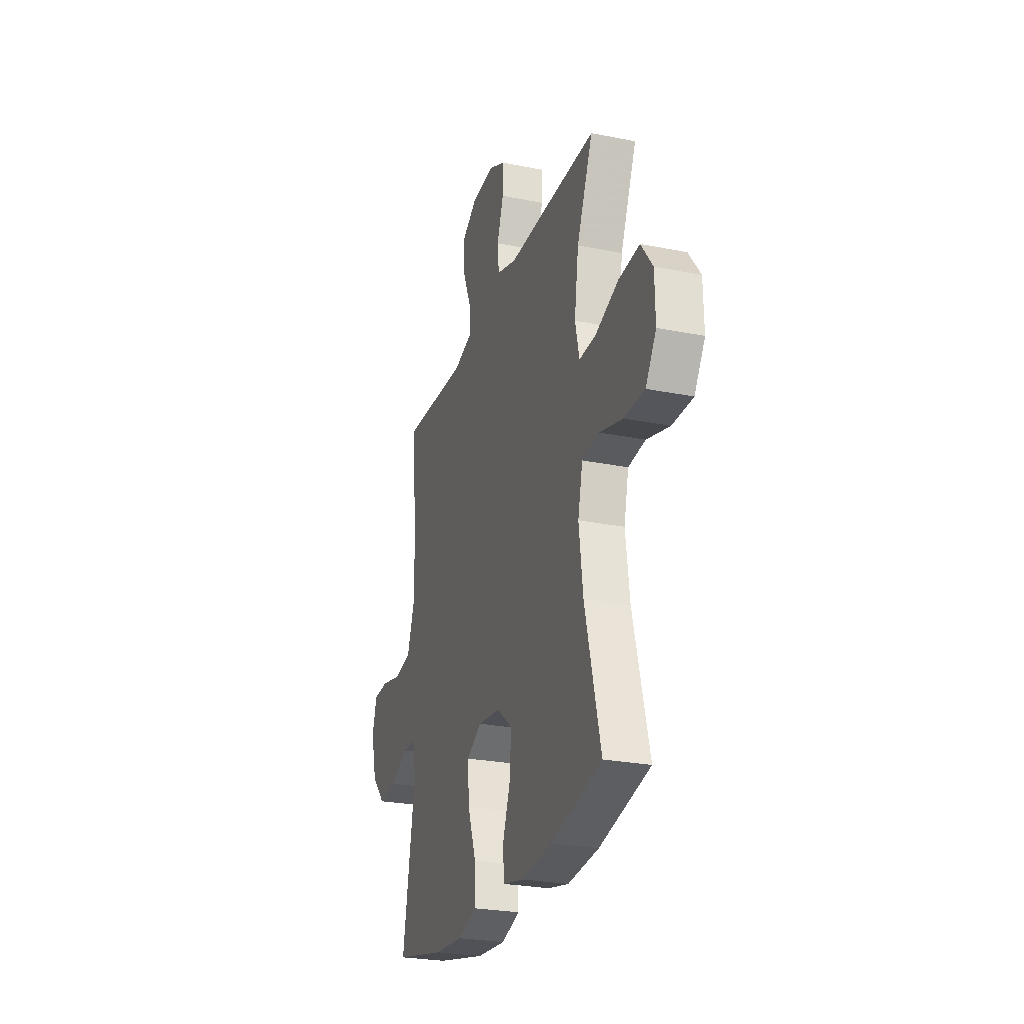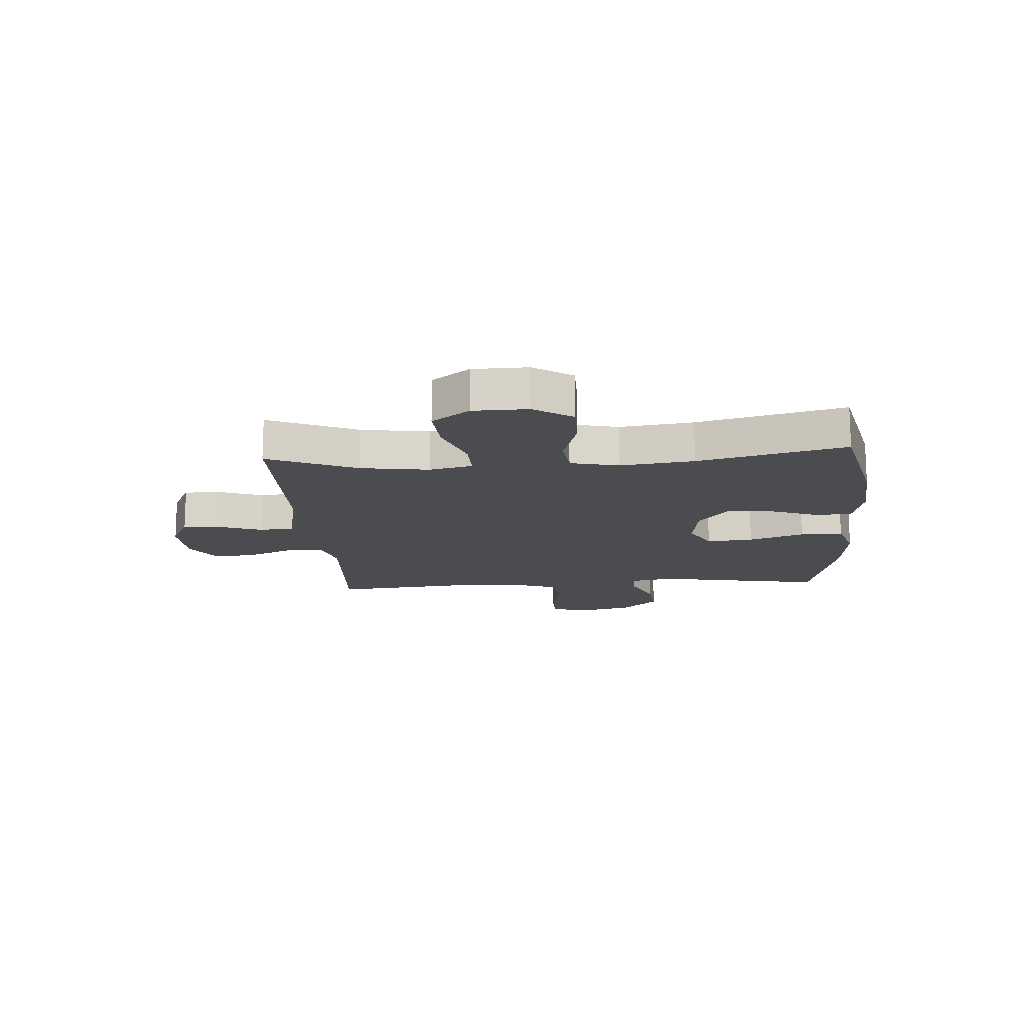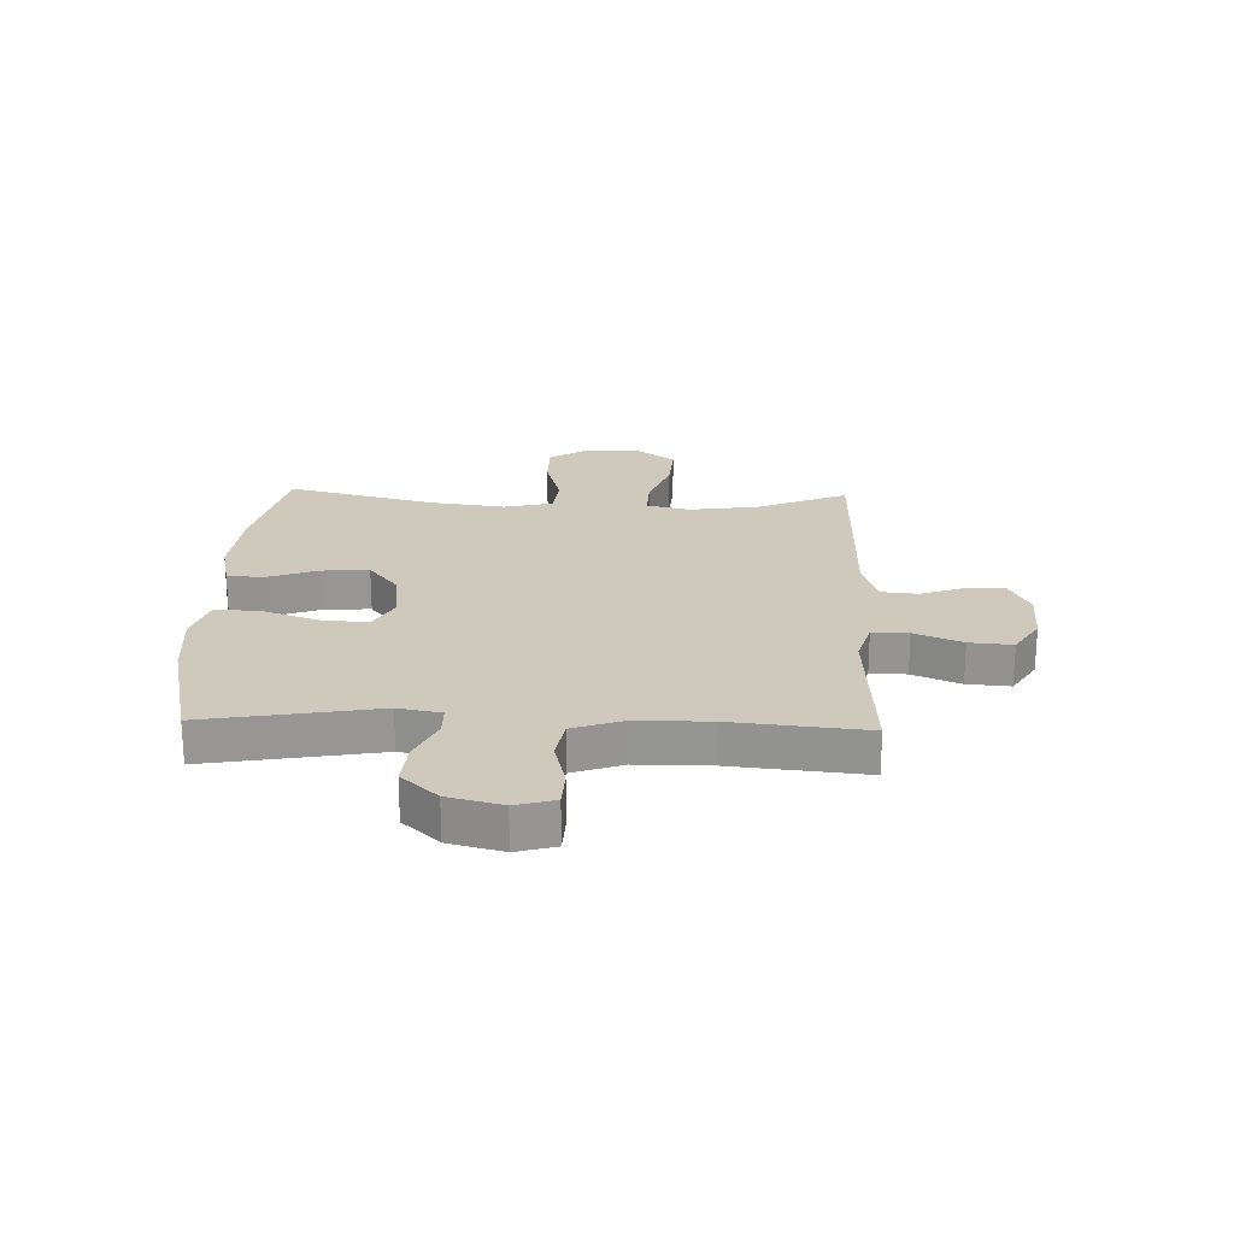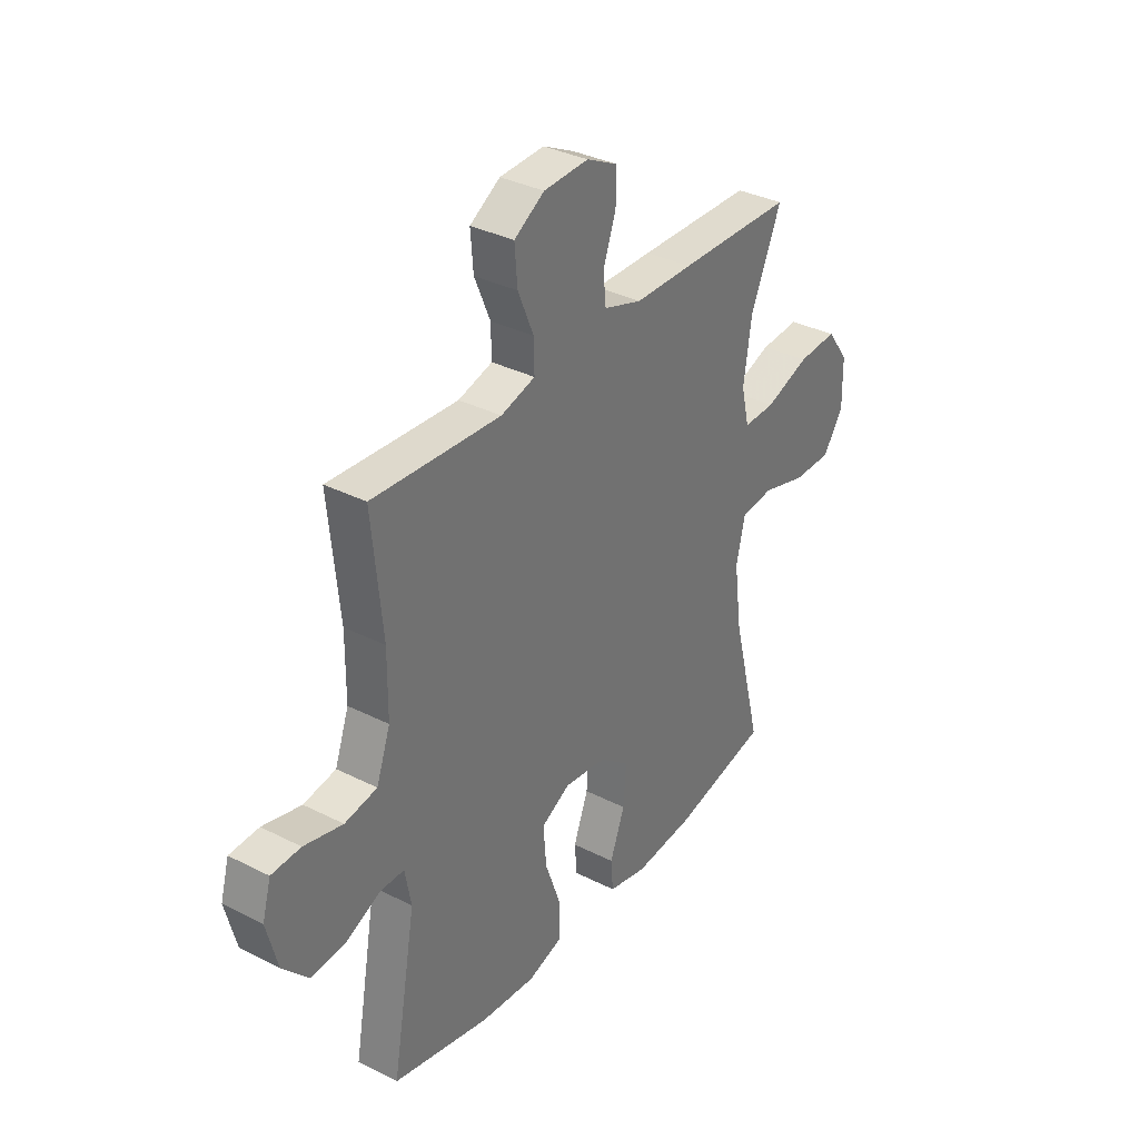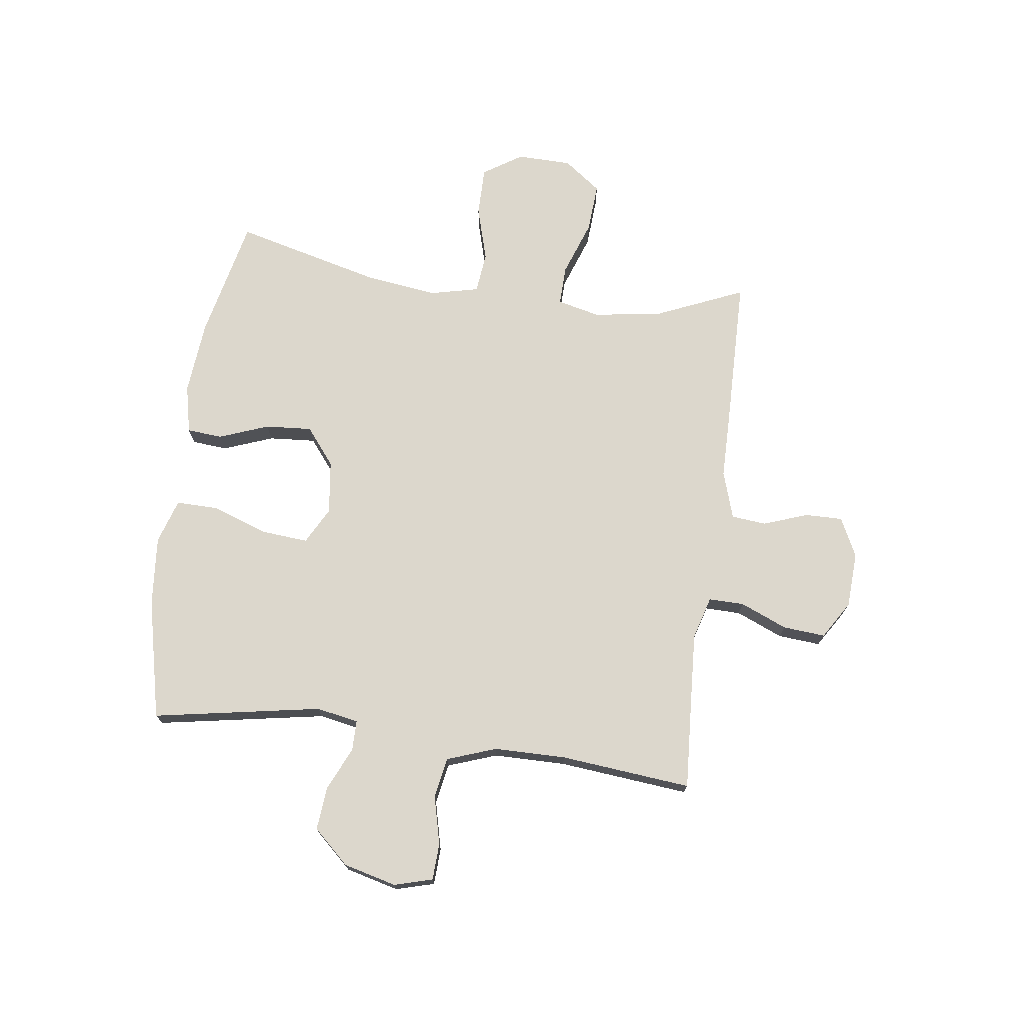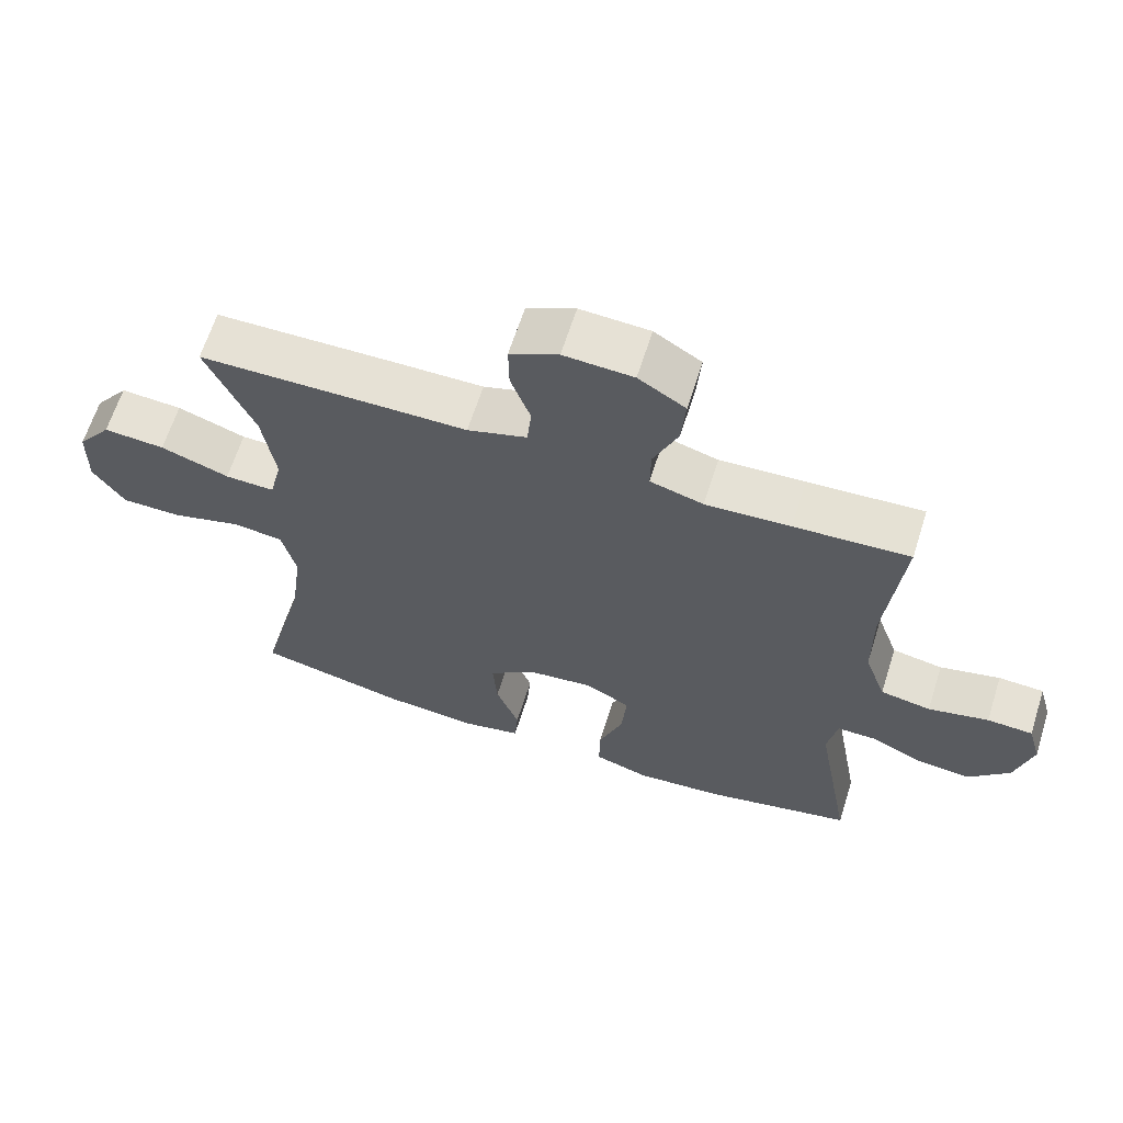
<metadata>
{"format":"obj","ext":"obj","renderer":"f3d","projection":"perspective","resolution":1024,"background":"white","views":[{"elev":-26.2,"azim":72.4,"up":"+Z"},{"elev":-15.2,"azim":94.0,"up":"+Y"},{"elev":22.4,"azim":-88.0,"up":"+Y"},{"elev":34.3,"azim":-55.6,"up":"+Z"},{"elev":72.9,"azim":-82.4,"up":"+Y"},{"elev":64.3,"azim":-162.4,"up":"+Z"}]}
</metadata>
<code>
v -0.5 0.07 0.5
v -0.336 0.07 0.49
v -0.215 0.07 0.483
v -0.139 0.07 0.505
v -0.14 0.07 0.568
v -0.175 0.07 0.651
v -0.181 0.07 0.726
v -0.114 0.07 0.768
v -0.015 0.07 0.773
v 0.054 0.07 0.739
v 0.053 0.07 0.672
v 0.025 0.07 0.594
v 0.031 0.07 0.532
v 0.116 0.07 0.505
v 0.245 0.07 0.504
v 0.5 0.07 0.5
v 0.432 0.07 0.342
v 0.414 0.07 0.221
v 0.432 0.07 0.145
v 0.503 0.07 0.147
v 0.601 0.07 0.182
v 0.689 0.07 0.188
v 0.738 0.07 0.122
v 0.74 0.07 0.025
v 0.695 0.07 -0.044
v 0.608 0.07 -0.044
v 0.51 0.07 -0.016
v 0.437 0.07 -0.024
v 0.417 0.07 -0.11
v 0.434 0.07 -0.24
v 0.5 0.07 -0.5
v 0.285 0.07 -0.548
v 0.152 0.07 -0.56
v 0.066 0.07 -0.541
v 0.061 0.07 -0.478
v 0.094 0.07 -0.39
v 0.1 0.07 -0.307
v 0.034 0.07 -0.255
v -0.061 0.07 -0.243
v -0.126 0.07 -0.278
v -0.119 0.07 -0.361
v -0.084 0.07 -0.459
v -0.083 0.07 -0.535
v -0.162 0.07 -0.56
v -0.286 0.07 -0.549
v -0.5 0.07 -0.5
v -0.447 0.07 -0.201
v -0.461 0.07 -0.126
v -0.515 0.07 -0.126
v -0.592 0.07 -0.161
v -0.669 0.07 -0.168
v -0.727 0.07 -0.105
v -0.751 0.07 -0.011
v -0.732 0.07 0.057
v -0.667 0.07 0.06
v -0.581 0.07 0.039
v -0.509 0.07 0.052
v -0.478 0.07 0.139
v -0.477 0.07 0.267
v -0.5 0 0.5
v -0.336 0 0.49
v -0.215 0 0.483
v -0.139 0 0.505
v -0.14 0 0.568
v -0.175 0 0.651
v -0.181 0 0.726
v -0.114 0 0.768
v -0.015 0 0.773
v 0.054 0 0.739
v 0.053 0 0.672
v 0.025 0 0.594
v 0.031 0 0.532
v 0.116 0 0.505
v 0.245 0 0.504
v 0.5 0 0.5
v 0.432 0 0.342
v 0.414 0 0.221
v 0.432 0 0.145
v 0.503 0 0.147
v 0.601 0 0.182
v 0.689 0 0.188
v 0.738 0 0.122
v 0.74 0 0.025
v 0.695 0 -0.044
v 0.608 0 -0.044
v 0.51 0 -0.016
v 0.437 0 -0.024
v 0.417 0 -0.11
v 0.434 0 -0.24
v 0.5 0 -0.5
v 0.285 0 -0.548
v 0.152 0 -0.56
v 0.066 0 -0.541
v 0.061 0 -0.478
v 0.094 0 -0.39
v 0.1 0 -0.307
v 0.034 0 -0.255
v -0.061 0 -0.243
v -0.126 0 -0.278
v -0.119 0 -0.361
v -0.084 0 -0.459
v -0.083 0 -0.535
v -0.162 0 -0.56
v -0.286 0 -0.549
v -0.5 0 -0.5
v -0.447 0 -0.201
v -0.461 0 -0.126
v -0.515 0 -0.126
v -0.592 0 -0.161
v -0.669 0 -0.168
v -0.727 0 -0.105
v -0.751 0 -0.011
v -0.732 0 0.057
v -0.667 0 0.06
v -0.581 0 0.039
v -0.509 0 0.052
v -0.478 0 0.139
v -0.477 0 0.267
f 53 54 55 56
f 53 56 57
f 52 53 57
f 49 50 51 52
f 48 49 52 57
f 44 45 46 47
f 44 47 48
f 41 42 43 44
f 40 41 44 48
f 39 40 48 57
f 33 34 35 36
f 33 36 37
f 30 31 32 33
f 29 30 33 37
f 28 29 37 38
f 24 25 26 27
f 24 27 28
f 23 24 28
f 20 21 22 23
f 19 20 23 28
f 18 19 28 38
f 14 15 16 17
f 13 14 17 18
f 9 10 11 12
f 9 12 13
f 8 9 13
f 5 6 7 8
f 4 5 8 13
f 3 4 13 18
f 59 1 2
f 58 59 2 3
f 38 39 57 58
f 3 18 38 58
f 115 114 113 112
f 116 115 112
f 116 112 111
f 111 110 109 108
f 116 111 108 107
f 106 105 104 103
f 107 106 103
f 103 102 101 100
f 107 103 100 99
f 116 107 99 98
f 95 94 93 92
f 96 95 92
f 92 91 90 89
f 96 92 89 88
f 97 96 88 87
f 86 85 84 83
f 87 86 83
f 87 83 82
f 82 81 80 79
f 87 82 79 78
f 97 87 78 77
f 76 75 74 73
f 77 76 73 72
f 71 70 69 68
f 72 71 68
f 72 68 67
f 67 66 65 64
f 72 67 64 63
f 77 72 63 62
f 61 60 118
f 62 61 118 117
f 117 116 98 97
f 117 97 77 62
f 1 60 61 2
f 2 61 62 3
f 3 62 63 4
f 4 63 64 5
f 5 64 65 6
f 6 65 66 7
f 7 66 67 8
f 8 67 68 9
f 9 68 69 10
f 10 69 70 11
f 11 70 71 12
f 12 71 72 13
f 13 72 73 14
f 14 73 74 15
f 15 74 75 16
f 16 75 76 17
f 17 76 77 18
f 18 77 78 19
f 19 78 79 20
f 20 79 80 21
f 21 80 81 22
f 22 81 82 23
f 23 82 83 24
f 24 83 84 25
f 25 84 85 26
f 26 85 86 27
f 27 86 87 28
f 28 87 88 29
f 29 88 89 30
f 30 89 90 31
f 31 90 91 32
f 32 91 92 33
f 33 92 93 34
f 34 93 94 35
f 35 94 95 36
f 36 95 96 37
f 37 96 97 38
f 38 97 98 39
f 39 98 99 40
f 40 99 100 41
f 41 100 101 42
f 42 101 102 43
f 43 102 103 44
f 44 103 104 45
f 45 104 105 46
f 46 105 106 47
f 47 106 107 48
f 48 107 108 49
f 49 108 109 50
f 50 109 110 51
f 51 110 111 52
f 52 111 112 53
f 53 112 113 54
f 54 113 114 55
f 55 114 115 56
f 56 115 116 57
f 57 116 117 58
f 58 117 118 59
f 59 118 60 1

</code>
